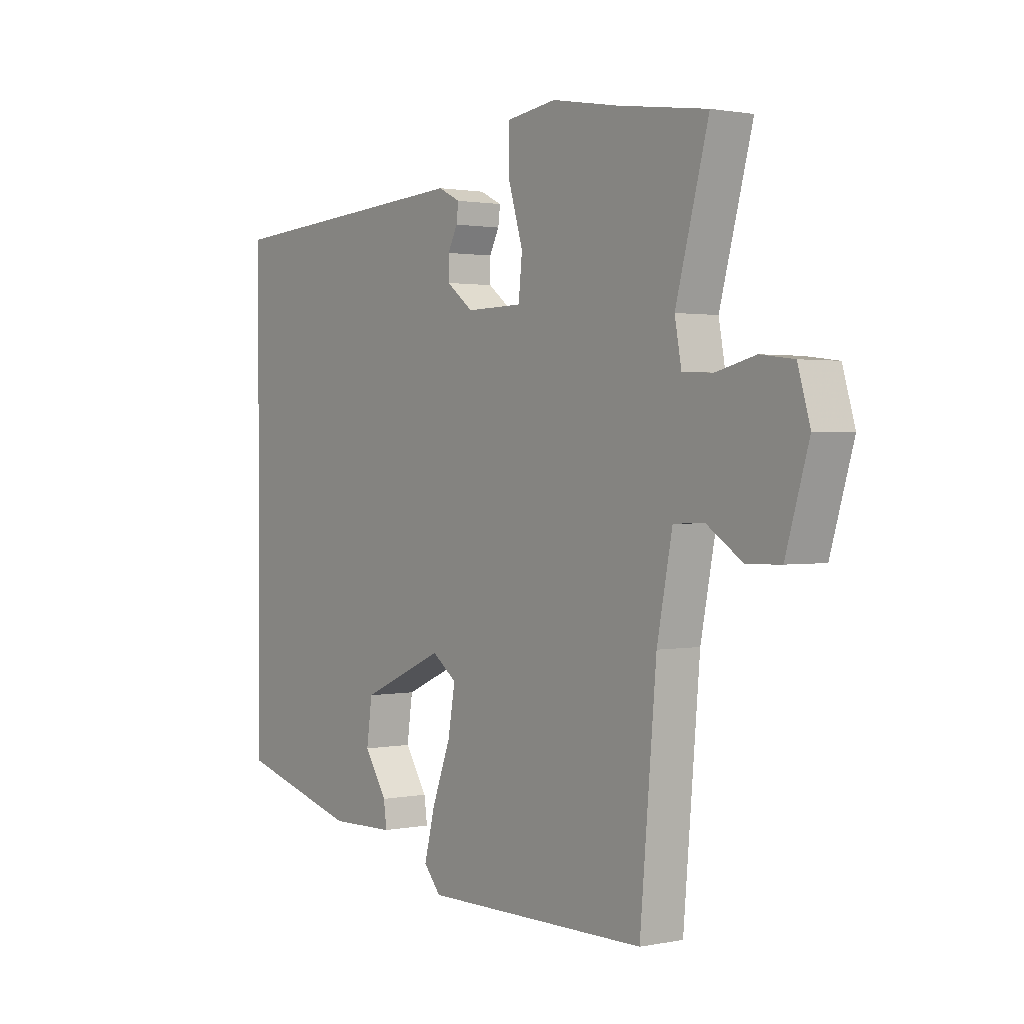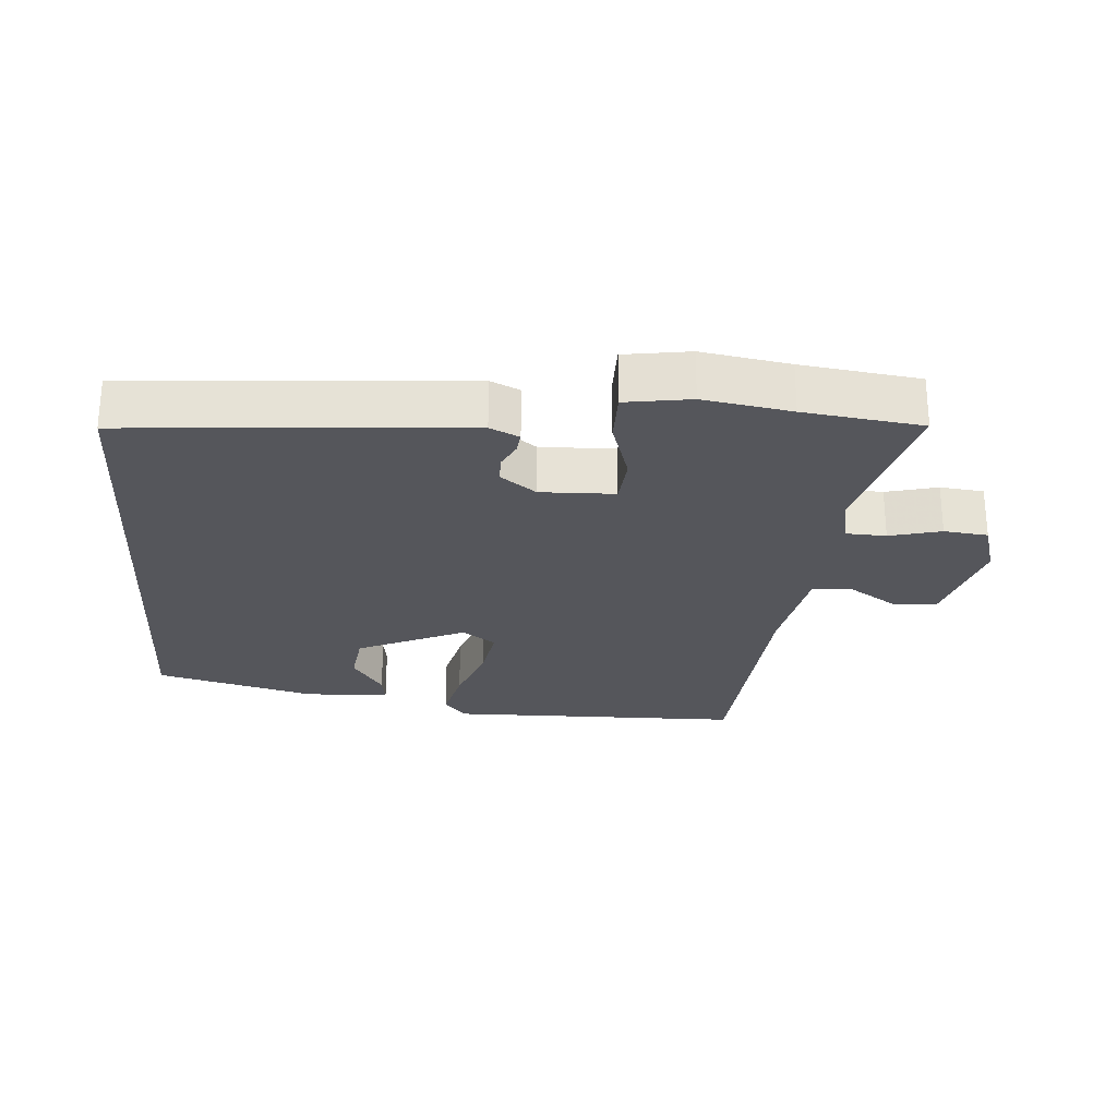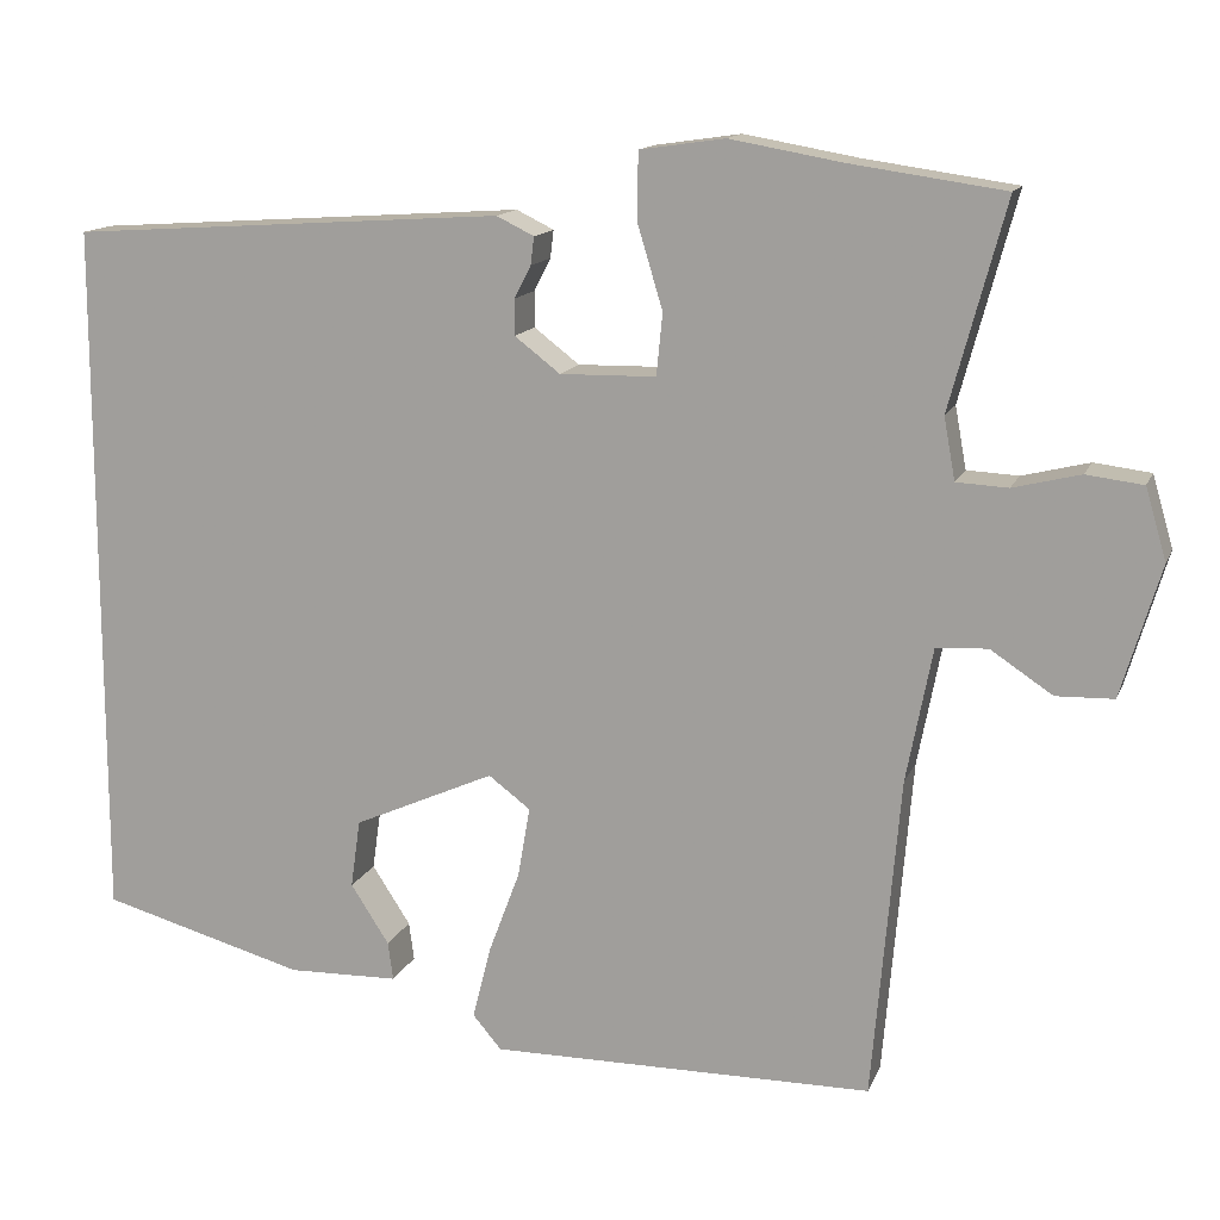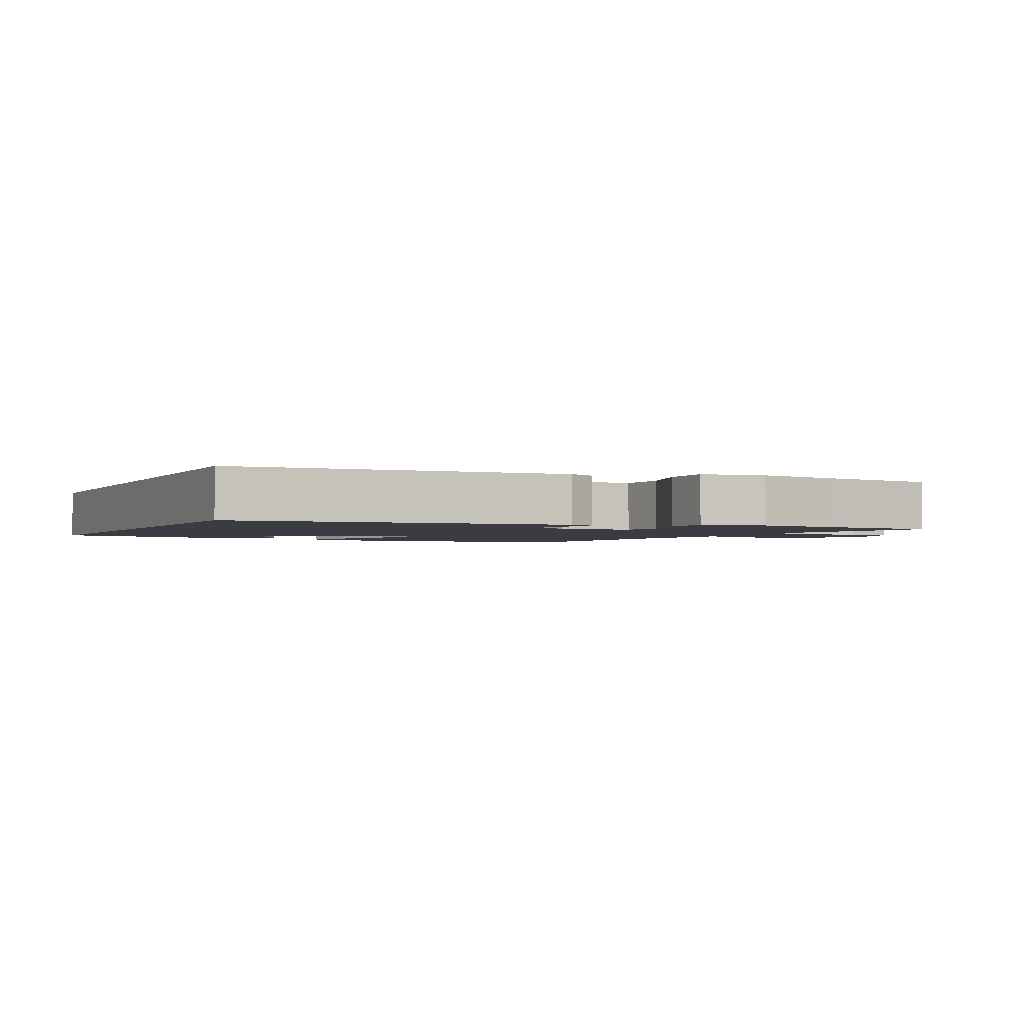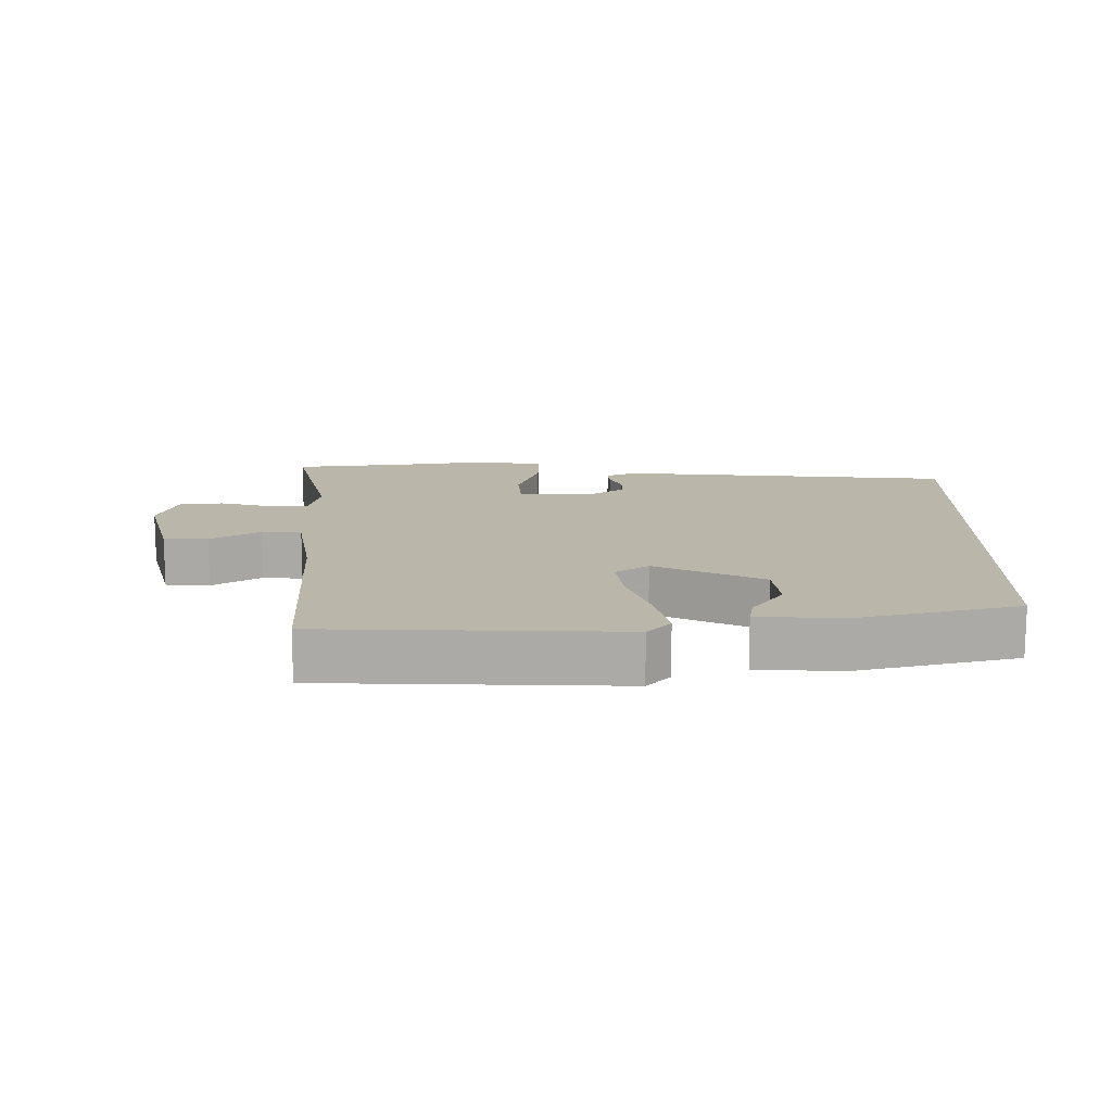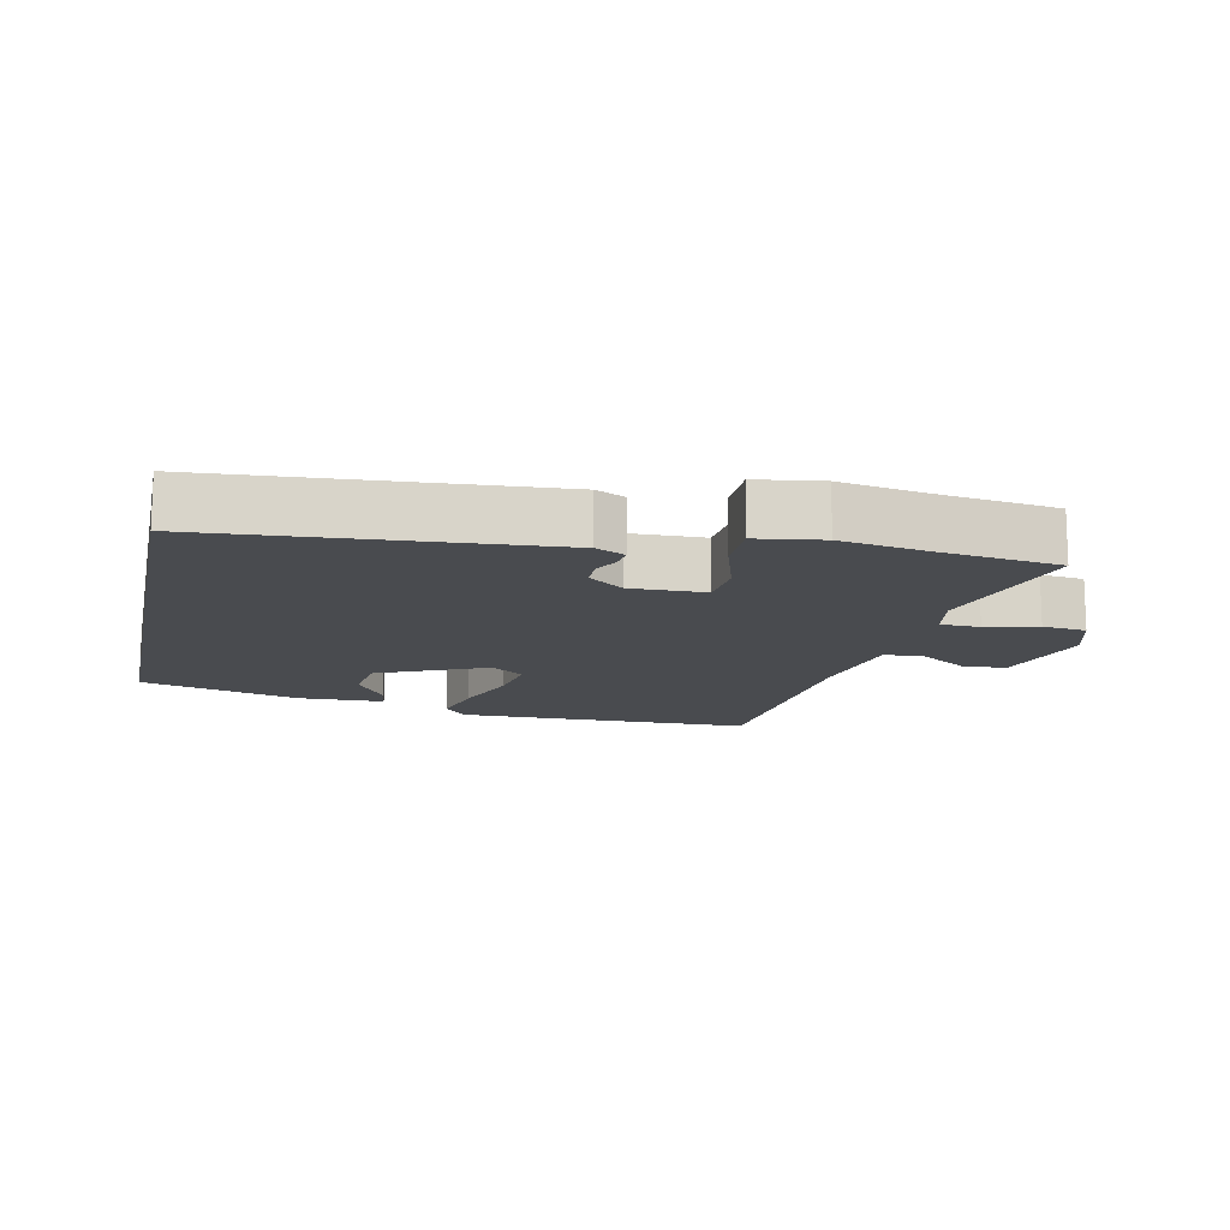
<metadata>
{"format":"obj","ext":"obj","renderer":"f3d","projection":"perspective","resolution":1024,"background":"white","views":[{"elev":1.3,"azim":53.9,"up":"+Z"},{"elev":-26.2,"azim":-3.7,"up":"+Y"},{"elev":13.8,"azim":16.7,"up":"+Z"},{"elev":-2.2,"azim":-25.4,"up":"+Y"},{"elev":13.8,"azim":-178.6,"up":"+Y"},{"elev":-14.0,"azim":-12.0,"up":"+Y"}]}
</metadata>
<code>
v 0.433 0.07 -0.523
v -0.006 0.07 -0.525
v -0.039 0.07 -0.486
v -0.018 0.07 -0.403
v 0.018 0.07 -0.307
v 0.032 0.07 -0.226
v -0.016 0.07 -0.19
v -0.178 0.07 -0.262
v -0.189 0.07 -0.34
v -0.145 0.07 -0.408
v -0.139 0.07 -0.452
v -0.266 0.07 -0.455
v -0.5 0.07 -0.39
v -0.5 0.07 0.417
v -0.001 0.07 0.45
v 0.042 0.07 0.429
v 0.038 0.07 0.397
v 0.019 0.07 0.36
v 0.019 0.07 0.319
v 0.071 0.07 0.279
v 0.181 0.07 0.281
v 0.188 0.07 0.352
v 0.159 0.07 0.448
v 0.16 0.07 0.525
v 0.257 0.07 0.539
v 0.387 0.07 0.516
v 0.562 0.07 0.491
v 0.498 0.07 0.254
v 0.511 0.07 0.183
v 0.57 0.07 0.18
v 0.647 0.07 0.199
v 0.712 0.07 0.191
v 0.736 0.07 0.109
v 0.691 0.07 -0.042
v 0.625 0.07 -0.044
v 0.554 0.07 0.003
v 0.495 0.07 0
v 0.465 0.07 -0.154
v 0.433 0 -0.523
v -0.006 0 -0.525
v -0.039 0 -0.486
v -0.018 0 -0.403
v 0.018 0 -0.307
v 0.032 0 -0.226
v -0.016 0 -0.19
v -0.178 0 -0.262
v -0.189 0 -0.34
v -0.145 0 -0.408
v -0.139 0 -0.452
v -0.266 0 -0.455
v -0.5 0 -0.39
v -0.5 0 0.417
v -0.001 0 0.45
v 0.042 0 0.429
v 0.038 0 0.397
v 0.019 0 0.36
v 0.019 0 0.319
v 0.071 0 0.279
v 0.181 0 0.281
v 0.188 0 0.352
v 0.159 0 0.448
v 0.16 0 0.525
v 0.257 0 0.539
v 0.387 0 0.516
v 0.562 0 0.491
v 0.498 0 0.254
v 0.511 0 0.183
v 0.57 0 0.18
v 0.647 0 0.199
v 0.712 0 0.191
v 0.736 0 0.109
v 0.691 0 -0.042
v 0.625 0 -0.044
v 0.554 0 0.003
v 0.495 0 0
v 0.465 0 -0.154
f 33 34 35 36
f 33 36 37
f 30 31 32 33
f 29 30 33 37
f 28 29 37 38
f 26 27 28
f 22 23 24 25
f 21 22 25 26
f 15 16 17 18
f 15 18 19
f 14 15 19
f 13 14 19 20
f 9 10 11 12
f 8 9 12 13
f 7 8 13 20
f 2 3 4 5
f 2 5 6
f 1 2 6
f 21 26 28 38
f 7 20 21 38
f 1 6 7 38
f 74 73 72 71
f 75 74 71
f 71 70 69 68
f 75 71 68 67
f 76 75 67 66
f 66 65 64
f 63 62 61 60
f 64 63 60 59
f 56 55 54 53
f 57 56 53
f 57 53 52
f 58 57 52 51
f 50 49 48 47
f 51 50 47 46
f 58 51 46 45
f 43 42 41 40
f 44 43 40
f 44 40 39
f 76 66 64 59
f 76 59 58 45
f 76 45 44 39
f 1 39 40 2
f 2 40 41 3
f 3 41 42 4
f 4 42 43 5
f 5 43 44 6
f 6 44 45 7
f 7 45 46 8
f 8 46 47 9
f 9 47 48 10
f 10 48 49 11
f 11 49 50 12
f 12 50 51 13
f 13 51 52 14
f 14 52 53 15
f 15 53 54 16
f 16 54 55 17
f 17 55 56 18
f 18 56 57 19
f 19 57 58 20
f 20 58 59 21
f 21 59 60 22
f 22 60 61 23
f 23 61 62 24
f 24 62 63 25
f 25 63 64 26
f 26 64 65 27
f 27 65 66 28
f 28 66 67 29
f 29 67 68 30
f 30 68 69 31
f 31 69 70 32
f 32 70 71 33
f 33 71 72 34
f 34 72 73 35
f 35 73 74 36
f 36 74 75 37
f 37 75 76 38
f 38 76 39 1

</code>
